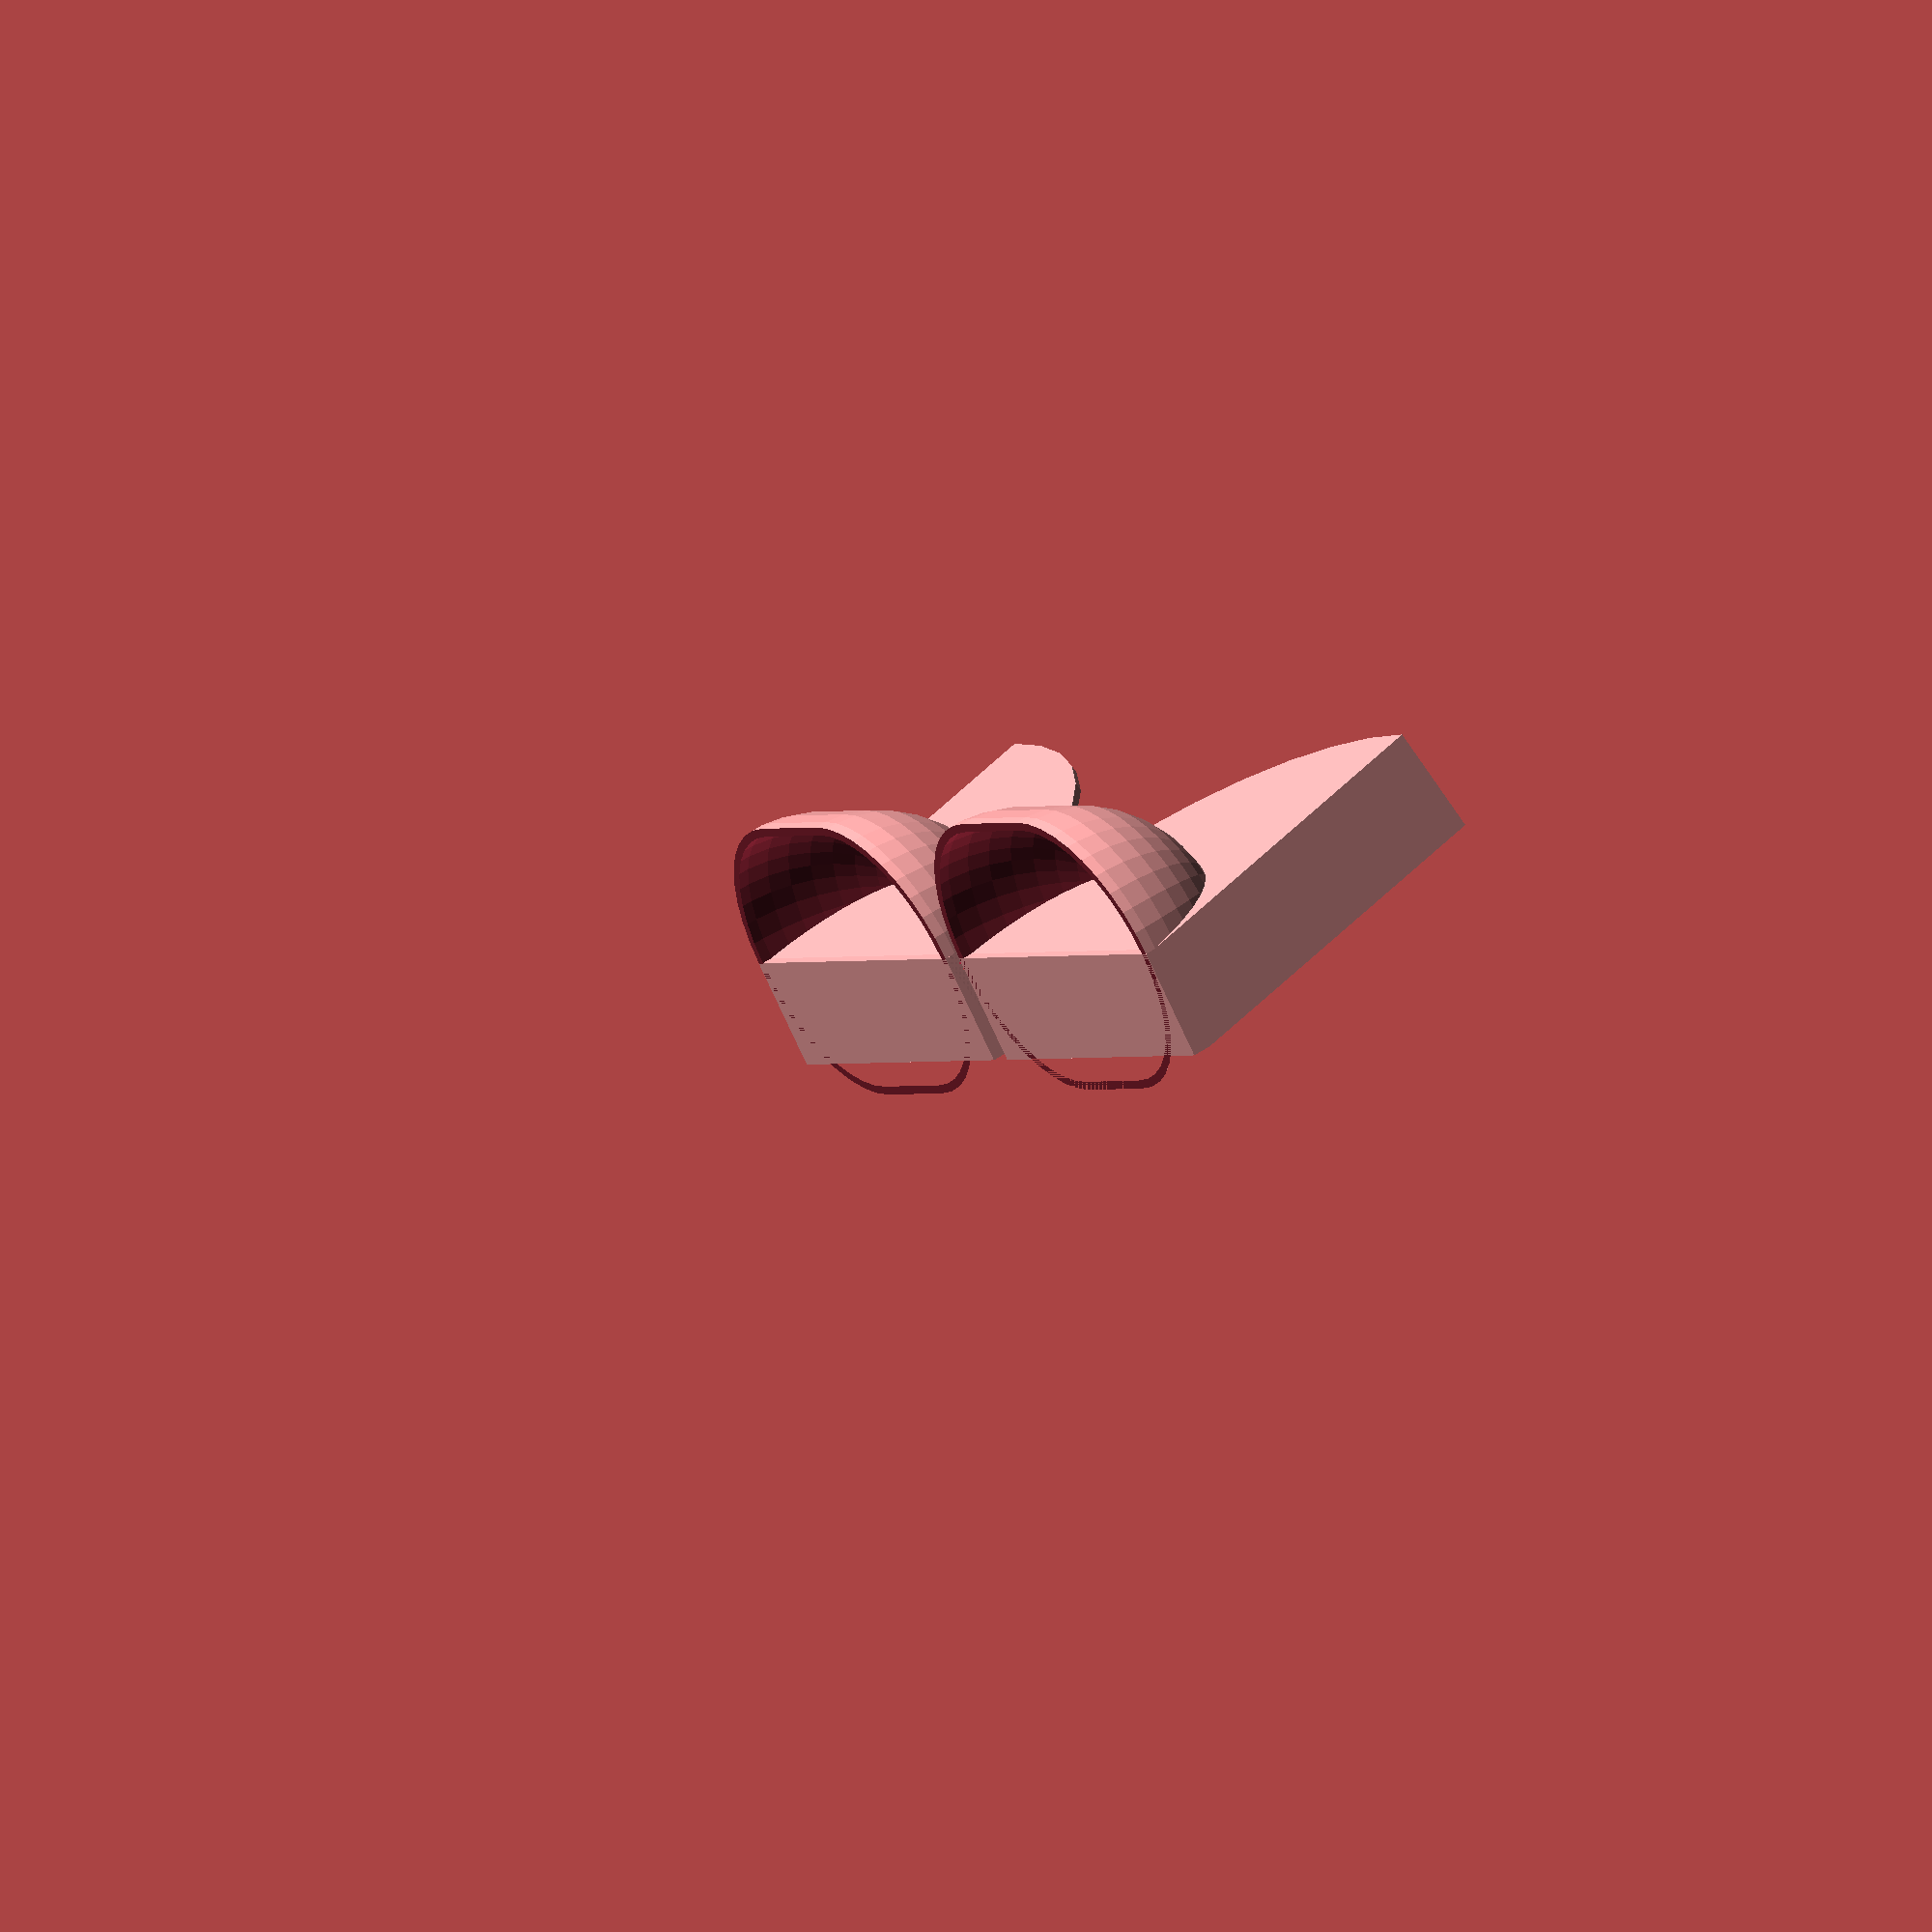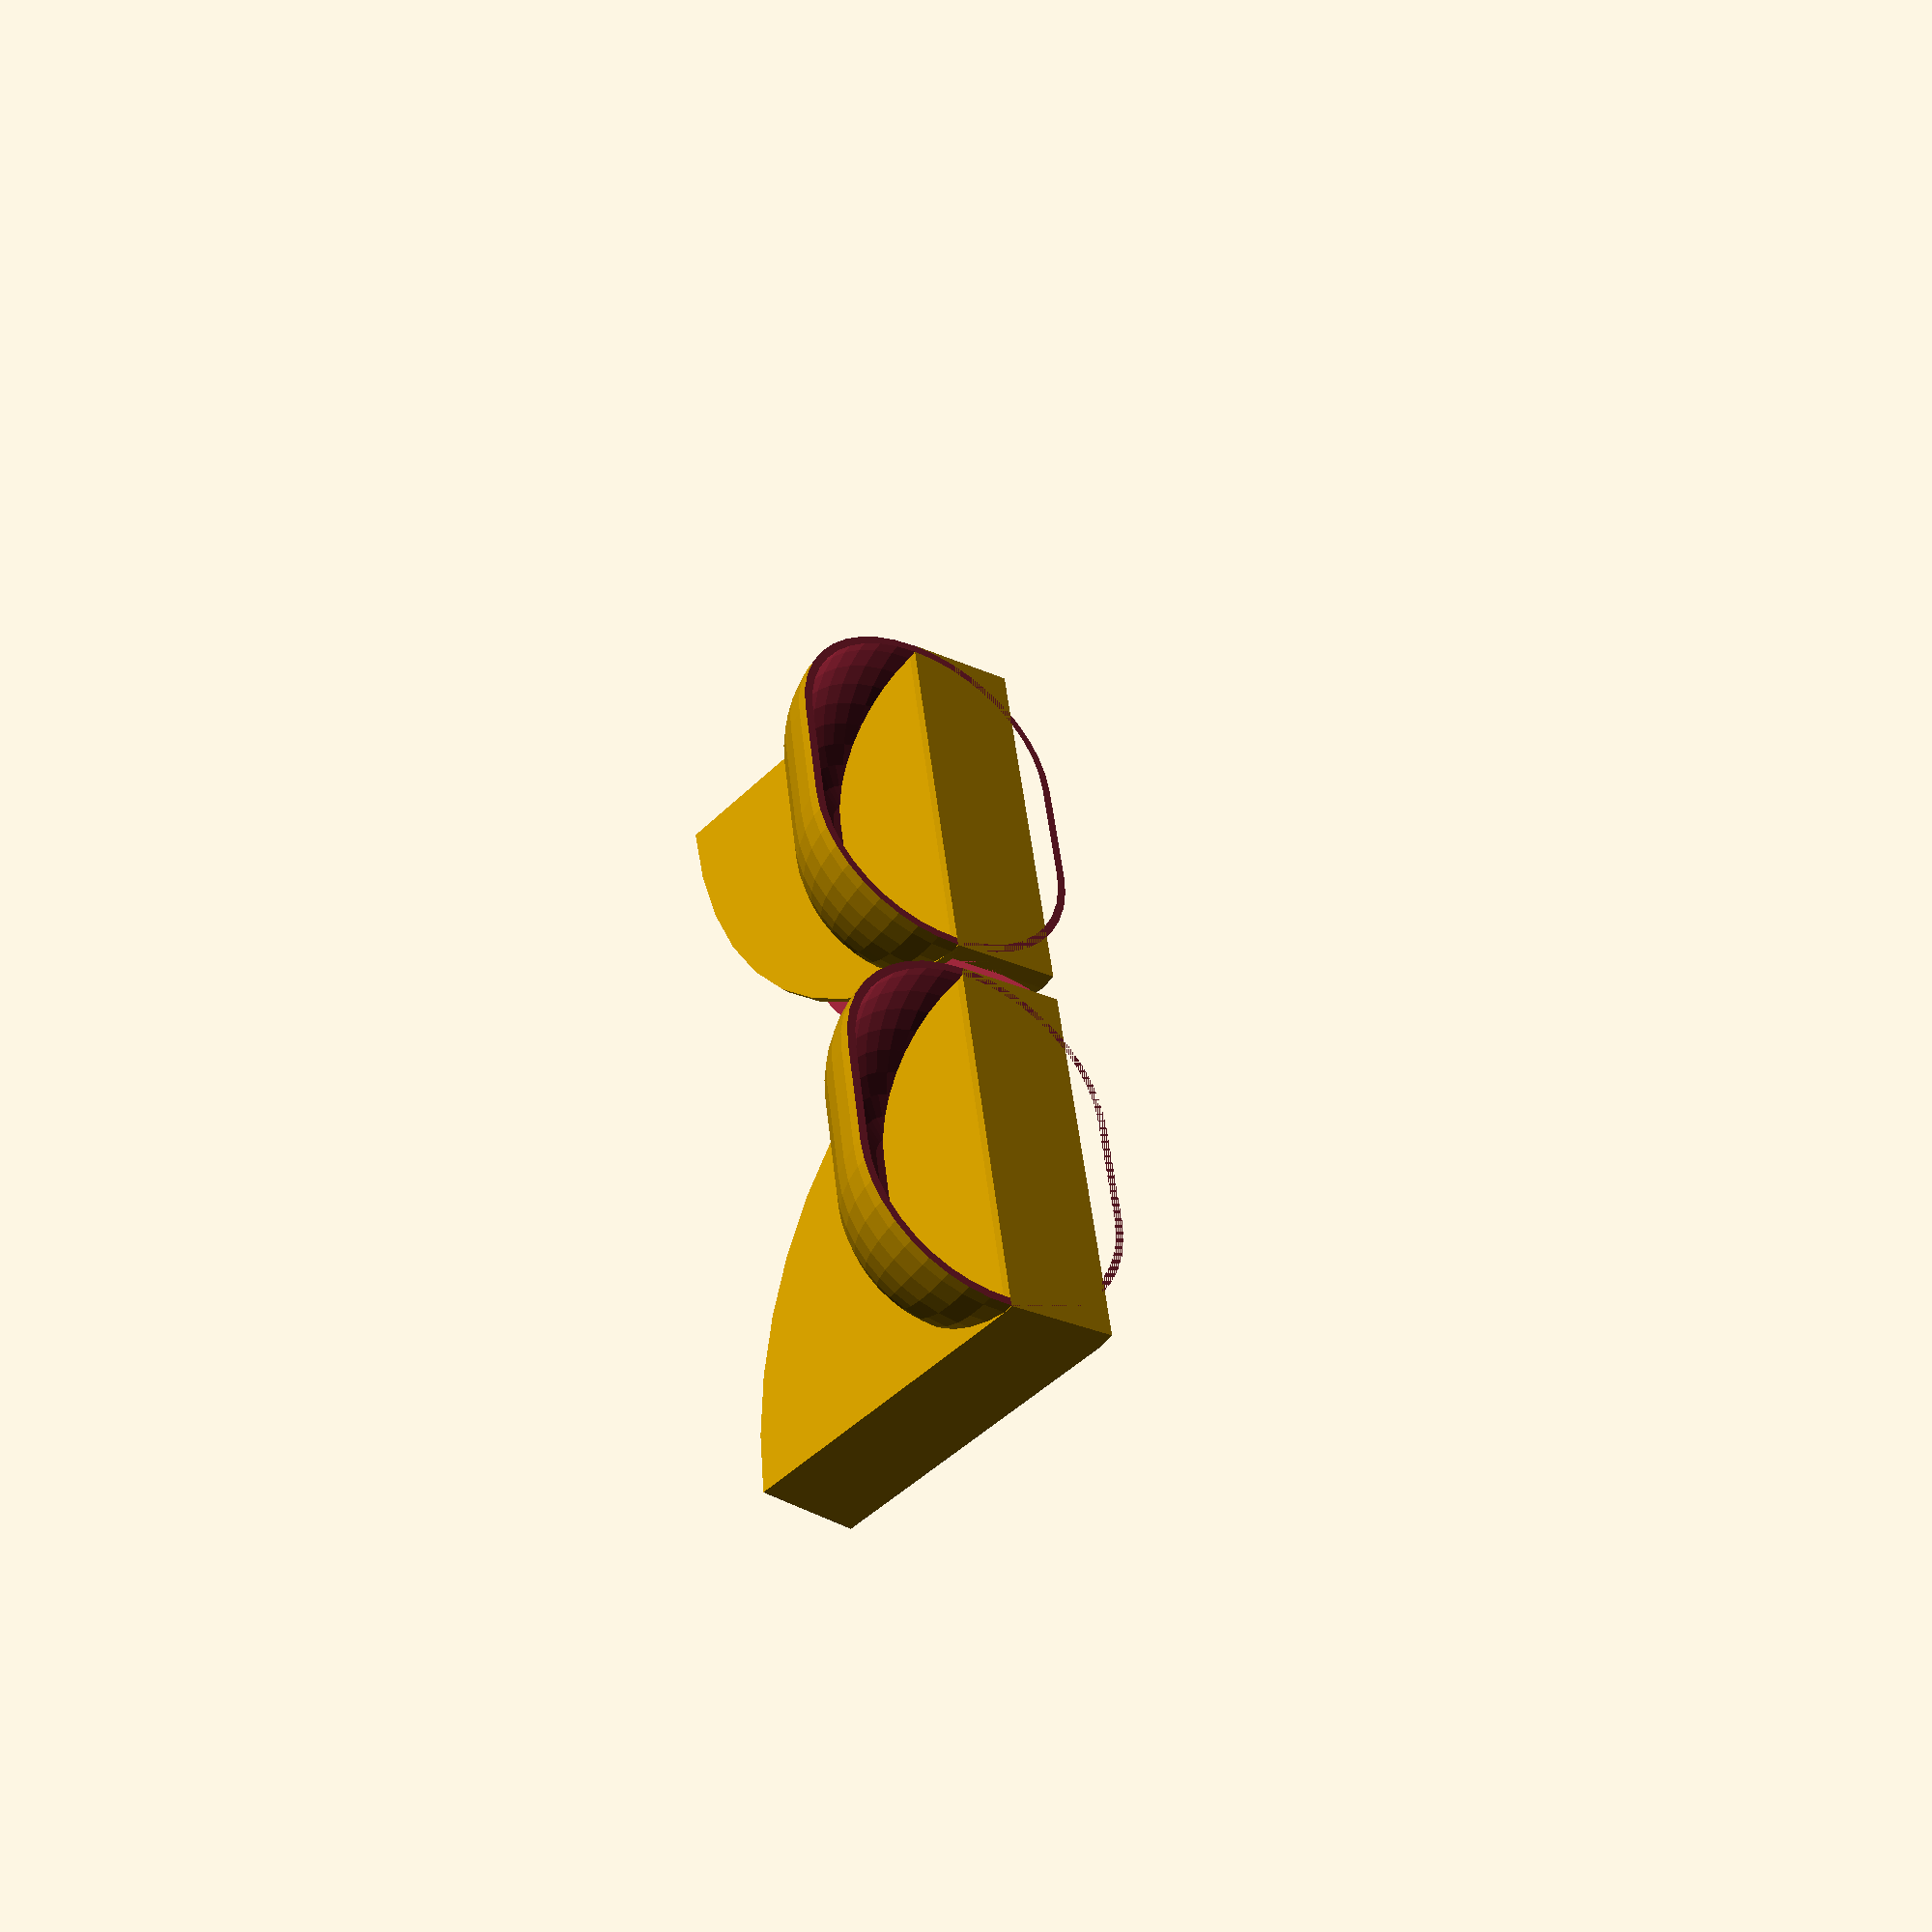
<openscad>
//CUSTOMIZER VARIABLES

// Your stand consists from too parts. Which one would you like to see?
part = "both"; // [left,right,both]

// Your stand consists from too parts. This is the width of one part.
stand_width = 70;

// Your stand consists from too parts. This is the height of one part.
stand_height = 60;

// Thickness of the object you want to fix.
object_thickness = 16; 

// The slope of the object. 
angle_deviation = 10;//[5:45]

// Thickness of the wall depends on the object you want to fix. Usually, 2 mm is enough for the most objects.  
wall_thickness = 1.5;

// The frame supports your object from the front side.
frame_size = 6;

// From the back side the object is supported by spheres. This value should be less then half width and half height of the stand. If your object is light, this radius could be decreased.
sphere_radius = 25;

//HIDDEN VARIABLES

quality = +40;

stand_thickness = object_thickness + 2*wall_thickness; 

//USED MODULES

// this holder covers the object
module holder() 
{
	translate([0,0,sin(angle_deviation)*stand_thickness])
	rotate([-angle_deviation,0,0])

	intersection()
	{
		// special cylinder to round up sharp corners
		rotate([-90,0,0])
		resize(newsize=[2*stand_width,2*stand_height,stand_thickness])
		cylinder(h=10,r=10, $fn=quality);
	
		difference()
		{	
			// external cube
			cube(size=[stand_width, stand_thickness, stand_height]);
		
			// internal cube
			translate([wall_thickness, wall_thickness, wall_thickness])
			cube(size=[stand_width, object_thickness, stand_height]);
		
			// cut off the frame for the object
			translate([wall_thickness+frame_size, wall_thickness-wall_thickness, wall_thickness+frame_size])
			cube(size=[stand_width, object_thickness, stand_height]);
		};
	}
}

// creates necessary back support for the holder
module fixer()
{
	internal_circle_size = stand_width*0.8;
	coef_height=1.5;
	
	difference()
	{
		union()
		{
			translate([0,stand_thickness,0])
			difference()
			{
				hull()
				{	
					translate([stand_width-sphere_radius,0,0])
					sphere(r=sphere_radius, $fn=quality);
					translate([sphere_radius,0,])
					sphere(r=sphere_radius, $fn=quality);
				};

				hull()
				{	
					translate([stand_width-sphere_radius,0,0])
					sphere(r=sphere_radius-wall_thickness, $fn=quality);
					translate([sphere_radius,0,])
					sphere(r=sphere_radius-wall_thickness, $fn=quality);
				};
		
				translate([0,-stand_width/2,-sphere_radius])
				cube([stand_width,stand_width,sphere_radius]);
				
				translate([0,-stand_width - stand_thickness*sin(angle_deviation),0])
				cube([stand_width,stand_width,sphere_radius]);
			}
	
			cube(size=[stand_width, stand_thickness, stand_thickness*sin(angle_deviation)]);
		}

		translate([0,0,sin(angle_deviation)*stand_thickness])
		rotate([-angle_deviation,0,0])
		cube(size=[stand_width, stand_thickness, stand_height]);
		
		rotate([-angle_deviation,0,0])
		translate([0,-sphere_radius,stand_thickness*sin(angle_deviation)])
		cube([stand_width,sphere_radius,2*sphere_radius]);
	}	
}

module stand()
{	
	union()
	{
		holder();
		fixer();
	}
}

module left_part()
{
	stand();
}

module right_part()
{
	translate([2*stand_width+5,0,0])
	mirror([1,0,0]) 
	stand();
}

// MAIN BODY

if (part == "left") 
{
	left_part();
} 
else if (part == "right") 
{
	right_part();
} 
else if (part == "both") 
{
	left_part();
	right_part();
} 
else {
	left_part();
	right_part();
}





</openscad>
<views>
elev=130.5 azim=223.5 roll=307.7 proj=o view=wireframe
elev=44.8 azim=97.6 roll=147.8 proj=p view=wireframe
</views>
